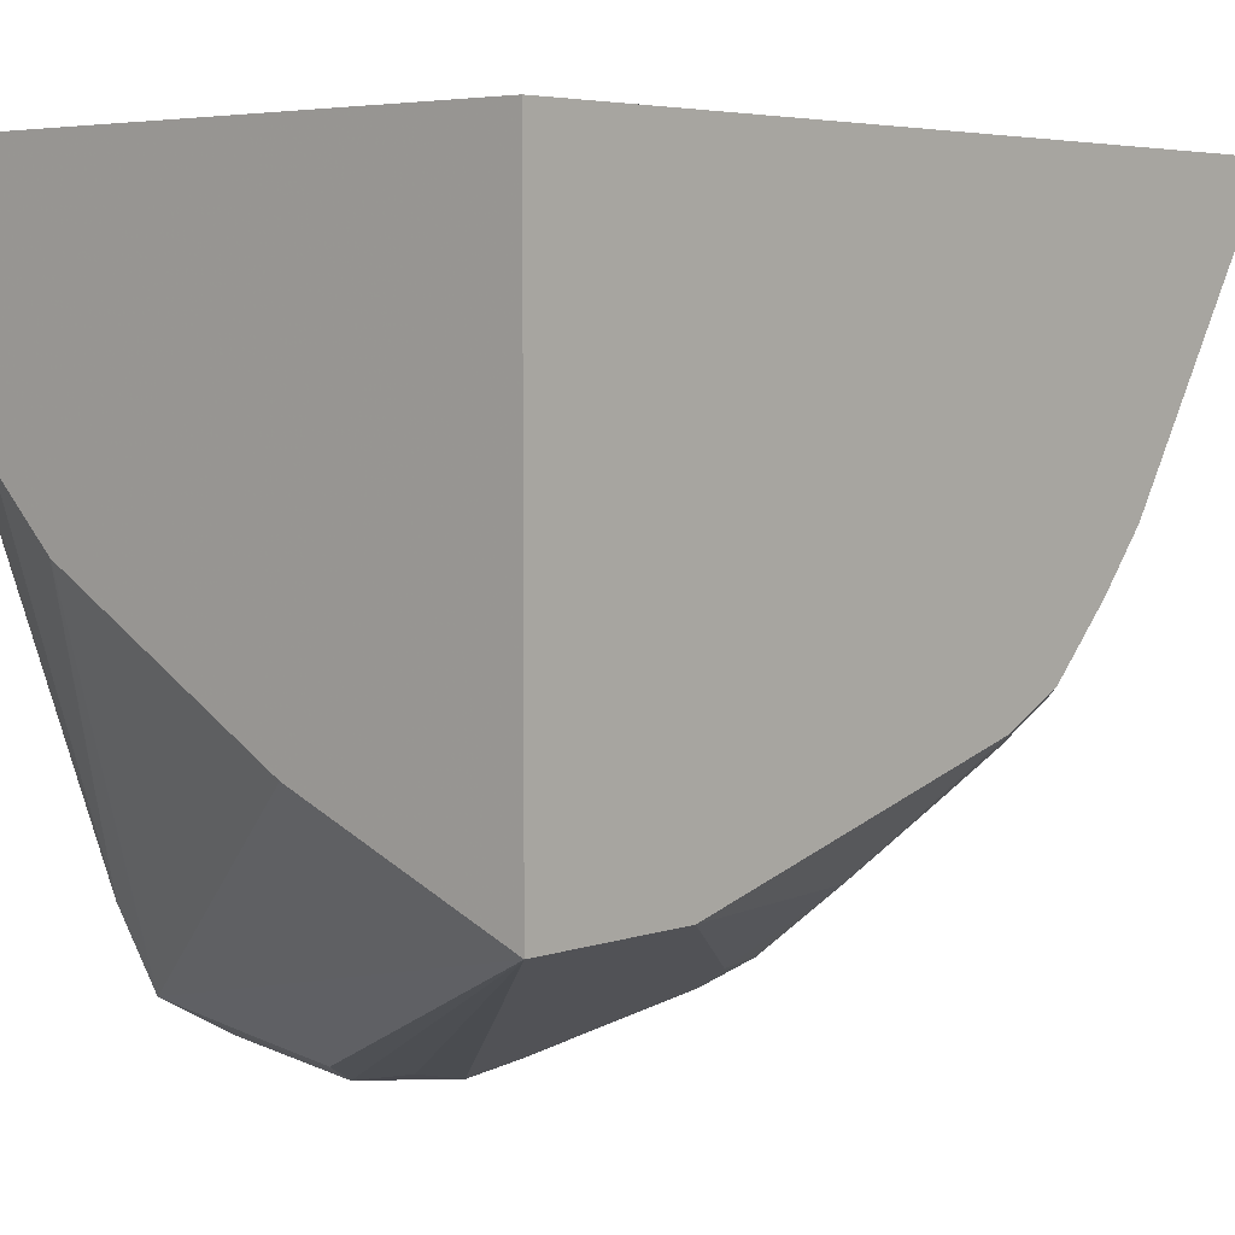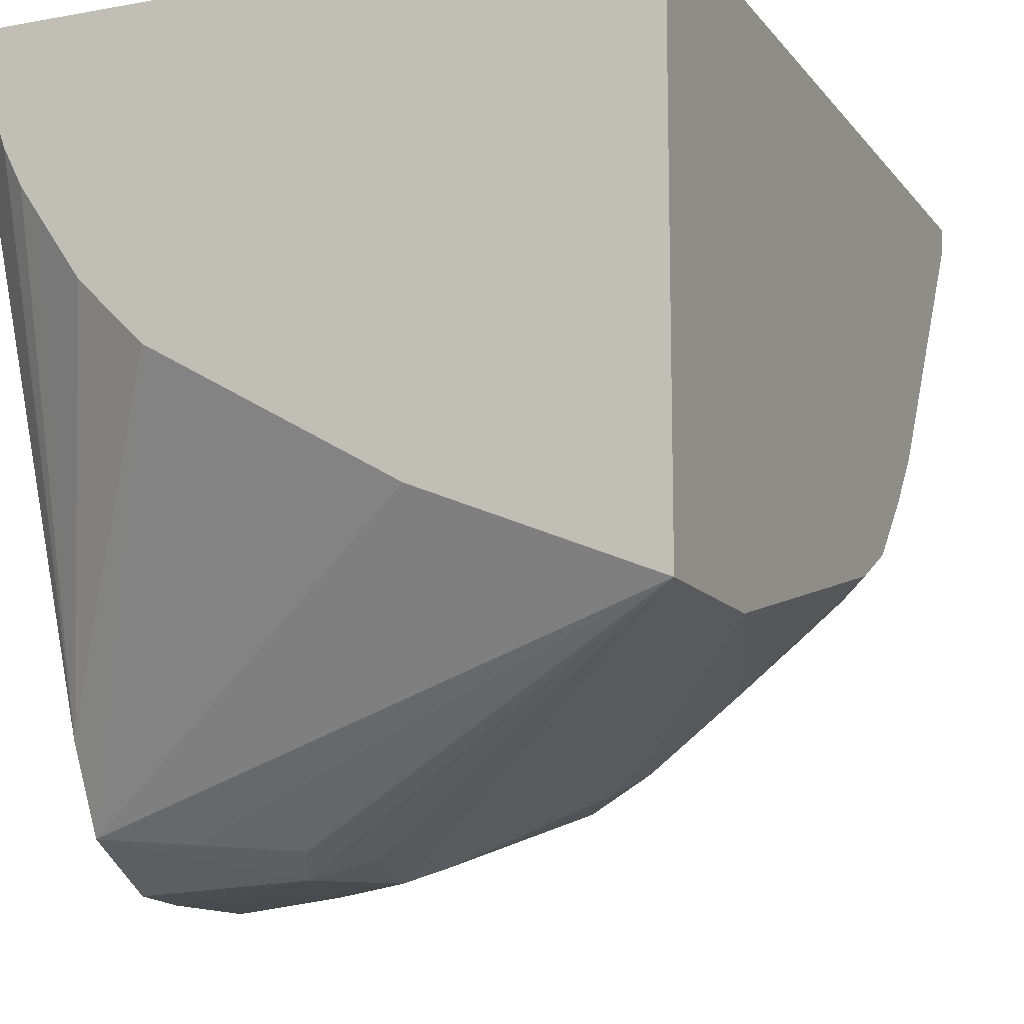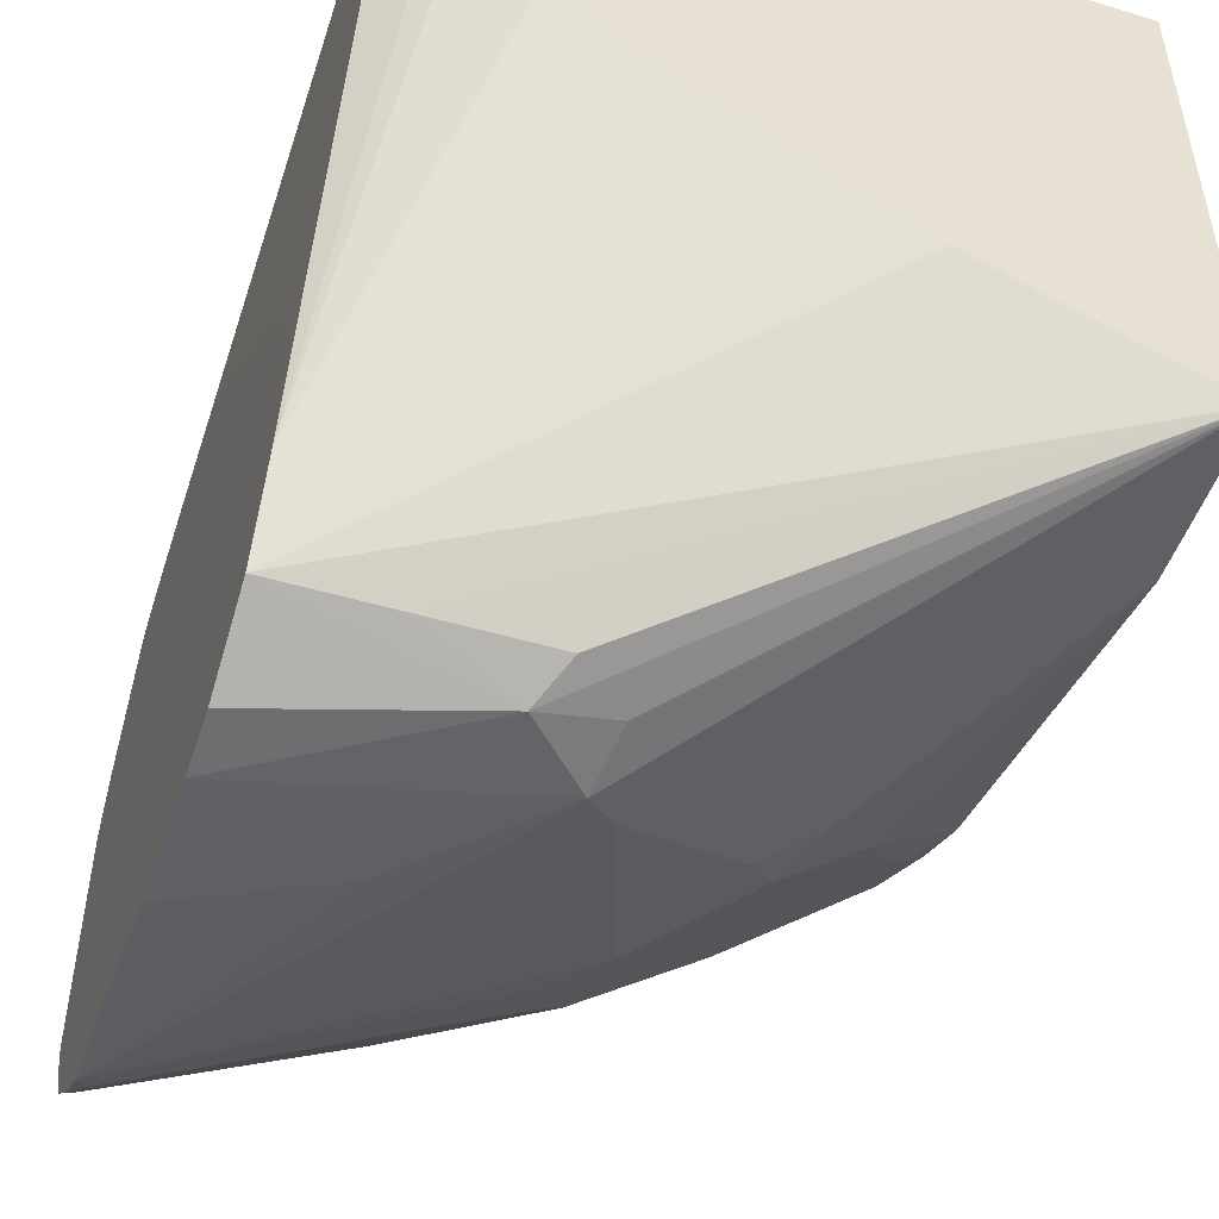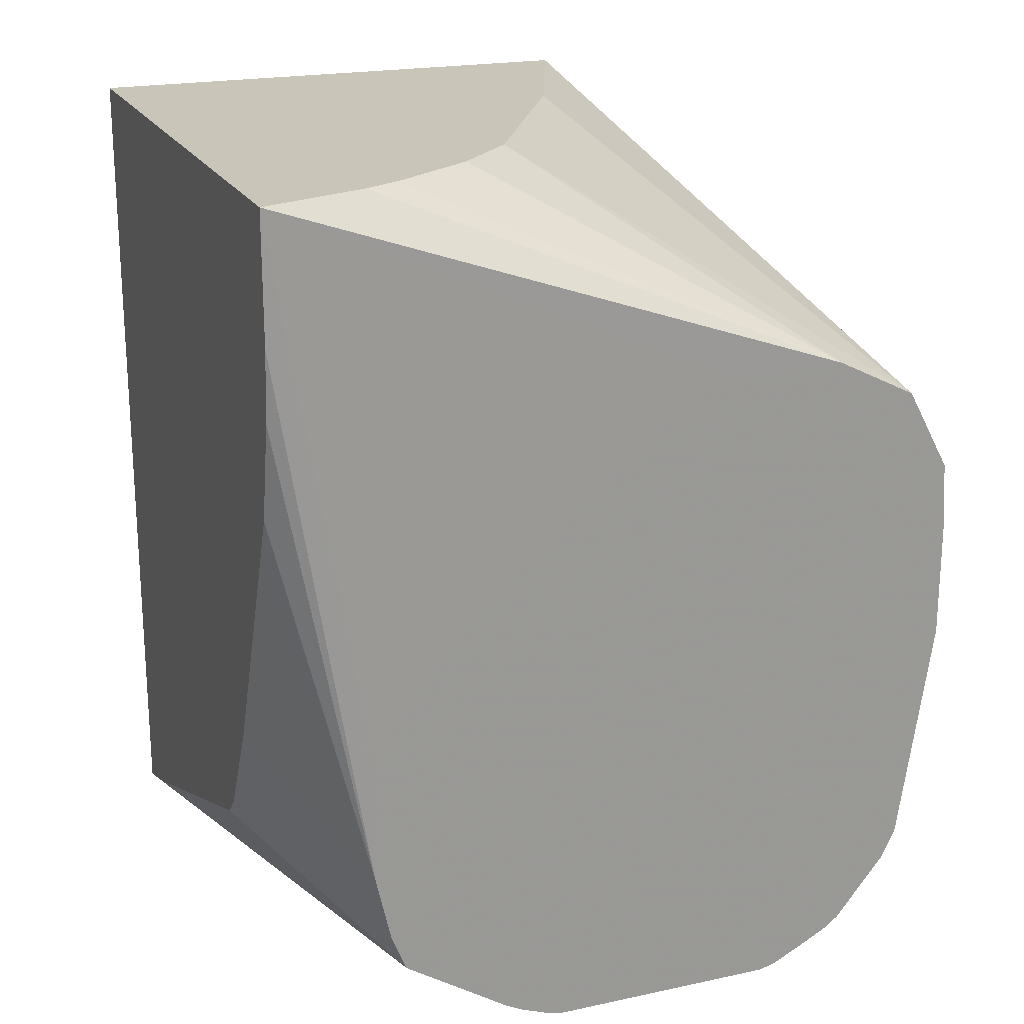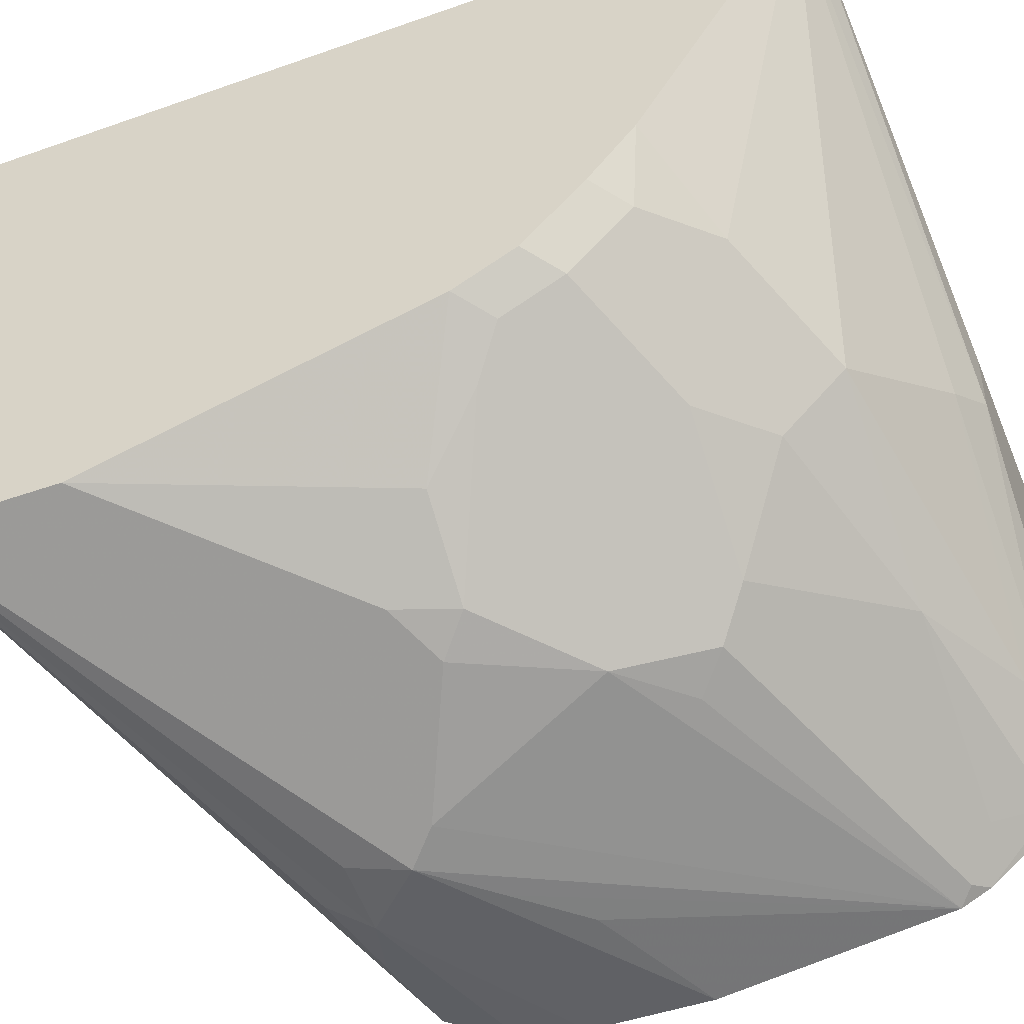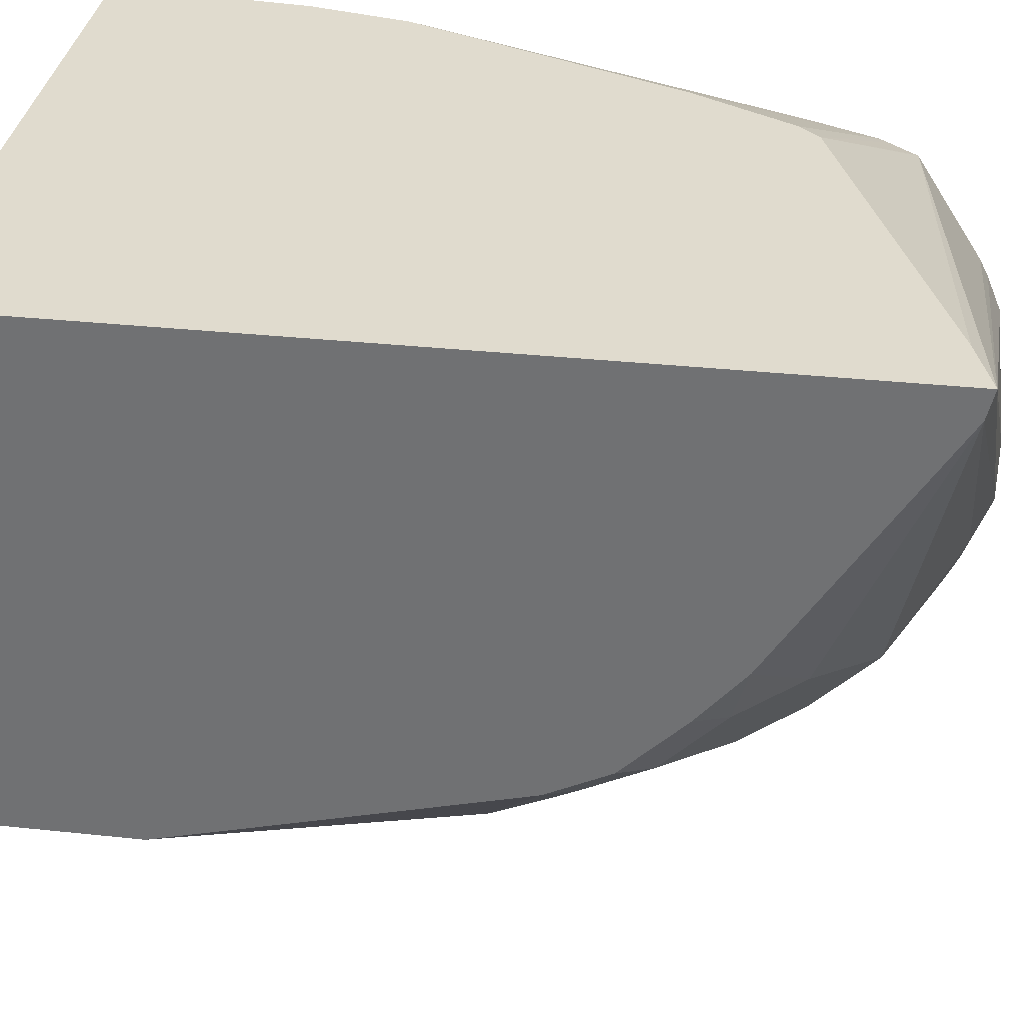
<metadata>
{"format":"obj","ext":"obj","renderer":"f3d","projection":"perspective","resolution":1024,"background":"white","views":[{"elev":4.7,"azim":-138.4,"up":"+Z"},{"elev":-12.4,"azim":-156.9,"up":"+Z"},{"elev":-50.3,"azim":161.3,"up":"+Z"},{"elev":20.6,"azim":68.8,"up":"+Y"},{"elev":-46.7,"azim":-68.1,"up":"+Z"},{"elev":33.7,"azim":-81.7,"up":"+Z"}]}
</metadata>
<code>
v 0.2158 -0.701 -0.3319
v 0.2158 -0.6992 -0.339
v 0.3082 -0.7088 -0.4161
v 0.3082 -0.7088 -0.4006
v 0.3698 -0.7088 -0.4006
v 0.3735 -0.7051 -0.3932
v 0.3735 -0.703 -0.389
v 0.3735 -0.6857 -0.3621
v 0.2312 -0.6961 -0.3319
v 0.2158 -0.4884 -0.3319
v 0.2697 -0.6857 -0.4353
v 0.2979 -0.7037 -0.4212
v 0.2158 -0.6587 -0.4026
v 0.2389 -0.6703 -0.4199
v 0.3544 -0.705 -0.4642
v 0.3698 -0.7088 -0.4623
v 0.3735 -0.7088 -0.4044
v 0.3735 -0.708 -0.4006
v 0.3735 -0.6851 -0.3619
v 0.3175 -0.6632 -0.3319
v 0.3734 -0.4884 -0.3319
v 0.2158 -0.4884 -0.4623
v 0.3159 -0.6857 -0.4661
v 0.3467 -0.7011 -0.4661
v 0.2697 -0.6703 -0.4507
v 0.2158 -0.6472 -0.4161
v 0.2234 -0.6549 -0.4199
v 0.3735 -0.704 -0.4742
v 0.3735 -0.7079 -0.4664
v 0.3698 -0.6985 -0.4828
v 0.3735 -0.6998 -0.4822
v 0.3735 -0.7088 -0.4623
v 0.3735 -0.6762 -0.3583
v 0.3717 -0.678 -0.3583
v 0.3223 -0.6582 -0.3319
v 0.3735 -0.5496 -0.4263
v 0.3735 -0.5393 -0.4469
v 0.3735 -0.5393 -0.4777
v 0.3636 -0.4884 -0.3592
v 0.3734 -0.5204 -0.3319
v 0.3735 -0.6472 -0.3544
v 0.3735 -0.6318 -0.3558
v 0.3735 -0.6281 -0.3563
v 0.3735 -0.6201 -0.3593
v 0.3735 -0.6126 -0.363
v 0.3735 -0.6067 -0.367
v 0.3735 -0.6027 -0.3708
v 0.3185 -0.5445 -0.5034
v 0.3236 -0.5547 -0.5085
v 0.3063 -0.5547 -0.5047
v 0.3082 -0.5702 -0.5085
v 0.3005 -0.5779 -0.5047
v 0.2158 -0.5288 -0.4623
v 0.2703 -0.4884 -0.4398
v 0.3735 -0.5496 -0.4982
v 0.3467 -0.547 -0.5008
v 0.3467 -0.6857 -0.4815
v 0.2928 -0.6677 -0.4674
v 0.2851 -0.6549 -0.4738
v 0.2928 -0.6472 -0.4835
v 0.2543 -0.6549 -0.4507
v 0.2774 -0.6626 -0.4623
v 0.2158 -0.6318 -0.4314
v 0.2234 -0.6395 -0.4353
v 0.3735 -0.6973 -0.4853
v 0.3621 -0.6857 -0.4892
v 0.3735 -0.6817 -0.4979
v 0.3735 -0.6626 -0.3552
v 0.3363 -0.6328 -0.3319
v 0.3735 -0.5489 -0.4968
v 0.3283 -0.4884 -0.406
v 0.3286 -0.4884 -0.4058
v 0.3441 -0.4884 -0.3904
v 0.3548 -0.4884 -0.3746
v 0.3565 -0.4884 -0.372
v 0.3592 -0.4884 -0.3681
v 0.3716 -0.5384 -0.3319
v 0.3735 -0.6589 -0.3544
v 0.3735 -0.5856 -0.5104
v 0.3735 -0.5702 -0.5093
v 0.3236 -0.5856 -0.5085
v 0.3735 -0.6743 -0.5016
v 0.3735 -0.6164 -0.5104
v 0.2697 -0.5933 -0.4892
v 0.2851 -0.6241 -0.4892
v 0.2568 -0.5856 -0.4828
v 0.2414 -0.6009 -0.4674
v 0.2158 -0.6164 -0.4392
v 0.2851 -0.6395 -0.4815
v 0.3005 -0.6395 -0.4892
v 0.3698 -0.678 -0.4989
v 0.2234 -0.6241 -0.443
v 0.3618 -0.5736 -0.3319
v 0.3677 -0.5558 -0.3319
v 0.366 -0.5638 -0.3319
v 0.339 -0.6009 -0.5085
v 0.262 -0.6009 -0.4835
v 0.2312 -0.6164 -0.4526
f 30 66 67
f 30 57 66
f 30 67 65
f 49 79 51
f 27 64 61
f 26 64 27
f 33 68 69
f 26 63 64
f 30 65 31
f 33 69 35
f 40 77 78
f 38 71 72
f 38 72 73
f 38 73 74
f 38 74 75
f 38 75 76
f 38 76 39
f 48 56 49
f 49 51 50
f 25 62 58
f 38 70 71
f 25 61 62
f 21 42 43
f 23 59 60
f 21 40 78
f 49 56 55
f 21 78 41
f 21 41 42
f 21 43 44
f 21 44 45
f 21 45 46
f 21 46 47
f 21 47 36
f 23 60 57
f 22 48 49
f 22 51 52
f 22 52 53
f 22 54 55
f 22 55 56
f 22 56 48
f 23 57 30
f 23 30 24
f 23 25 58
f 23 58 59
f 22 49 50
f 49 55 80
f 85 92 97
f 51 81 82
f 66 91 67
f 67 91 82
f 68 78 69
f 69 78 93
f 77 94 78
f 78 94 95
f 78 95 93
f 81 83 96
f 81 96 82
f 64 85 89
f 82 96 83
f 82 90 85
f 84 85 97
f 84 97 86
f 86 97 87
f 87 97 98
f 87 98 92
f 87 92 88
f 92 98 97
f 21 38 39
f 82 91 90
f 64 92 85
f 64 88 92
f 63 88 64
f 51 82 52
f 51 79 83
f 51 83 81
f 52 84 53
f 52 82 85
f 52 85 84
f 53 84 86
f 53 86 87
f 53 87 88
f 54 71 55
f 55 71 70
f 57 60 66
f 58 62 59
f 59 61 60
f 59 62 61
f 60 61 89
f 60 89 85
f 60 85 90
f 60 90 91
f 60 91 66
f 61 64 89
f 49 80 79
f 21 37 38
f 22 50 51
f 20 33 35
f 2 12 3
f 2 13 14
f 2 14 11
f 3 12 15
f 3 15 16
f 3 16 32
f 3 32 17
f 3 17 5
f 3 5 4
f 2 11 12
f 5 17 18
f 6 18 17
f 6 17 32
f 6 32 29
f 6 29 28
f 6 28 31
f 6 31 65
f 6 65 67
f 6 67 82
f 6 82 83
f 5 18 6
f 1 13 2
f 1 26 13
f 1 63 26
f 21 36 37
f 1 2 3
f 1 3 4
f 1 4 5
f 1 5 6
f 1 6 7
f 1 7 8
f 1 8 9
f 1 9 20
f 1 20 35
f 1 35 69
f 1 69 93
f 1 93 95
f 1 95 94
f 1 94 77
f 1 40 21
f 1 21 10
f 1 10 22
f 1 22 53
f 1 53 88
f 1 88 63
f 6 83 79
f 6 79 80
f 1 77 40
f 6 55 70
f 10 71 54
f 10 54 22
f 11 23 24
f 11 24 12
f 11 14 25
f 11 25 23
f 12 24 15
f 13 26 27
f 13 27 14
f 10 72 71
f 14 27 61
f 15 29 16
f 15 24 30
f 15 30 31
f 15 31 28
f 16 29 32
f 19 33 34
f 19 34 20
f 6 80 55
f 20 34 33
f 14 61 25
f 10 73 72
f 15 28 29
f 10 75 74
f 6 38 37
f 10 74 73
f 6 37 36
f 6 36 47
f 6 47 46
f 6 46 45
f 6 44 43
f 6 43 42
f 6 42 41
f 6 41 78
f 6 78 68
f 6 45 44
f 6 68 33
f 10 76 75
f 10 39 76
f 10 21 39
f 8 20 9
f 8 19 20
f 6 70 38
f 6 19 8
f 6 33 19
f 6 8 7

</code>
